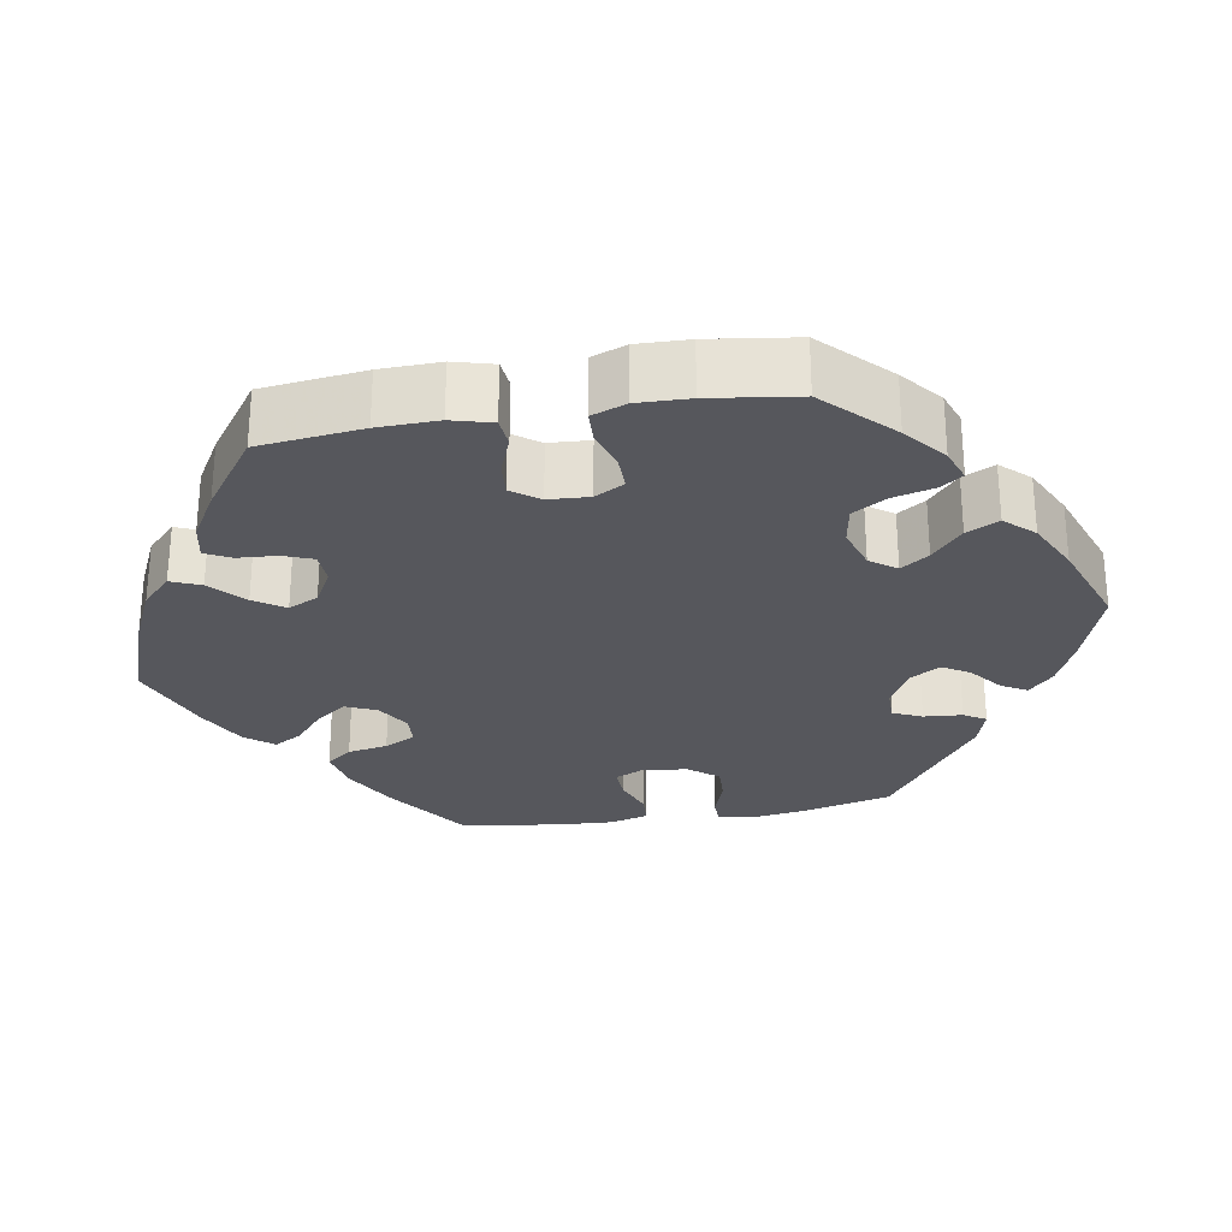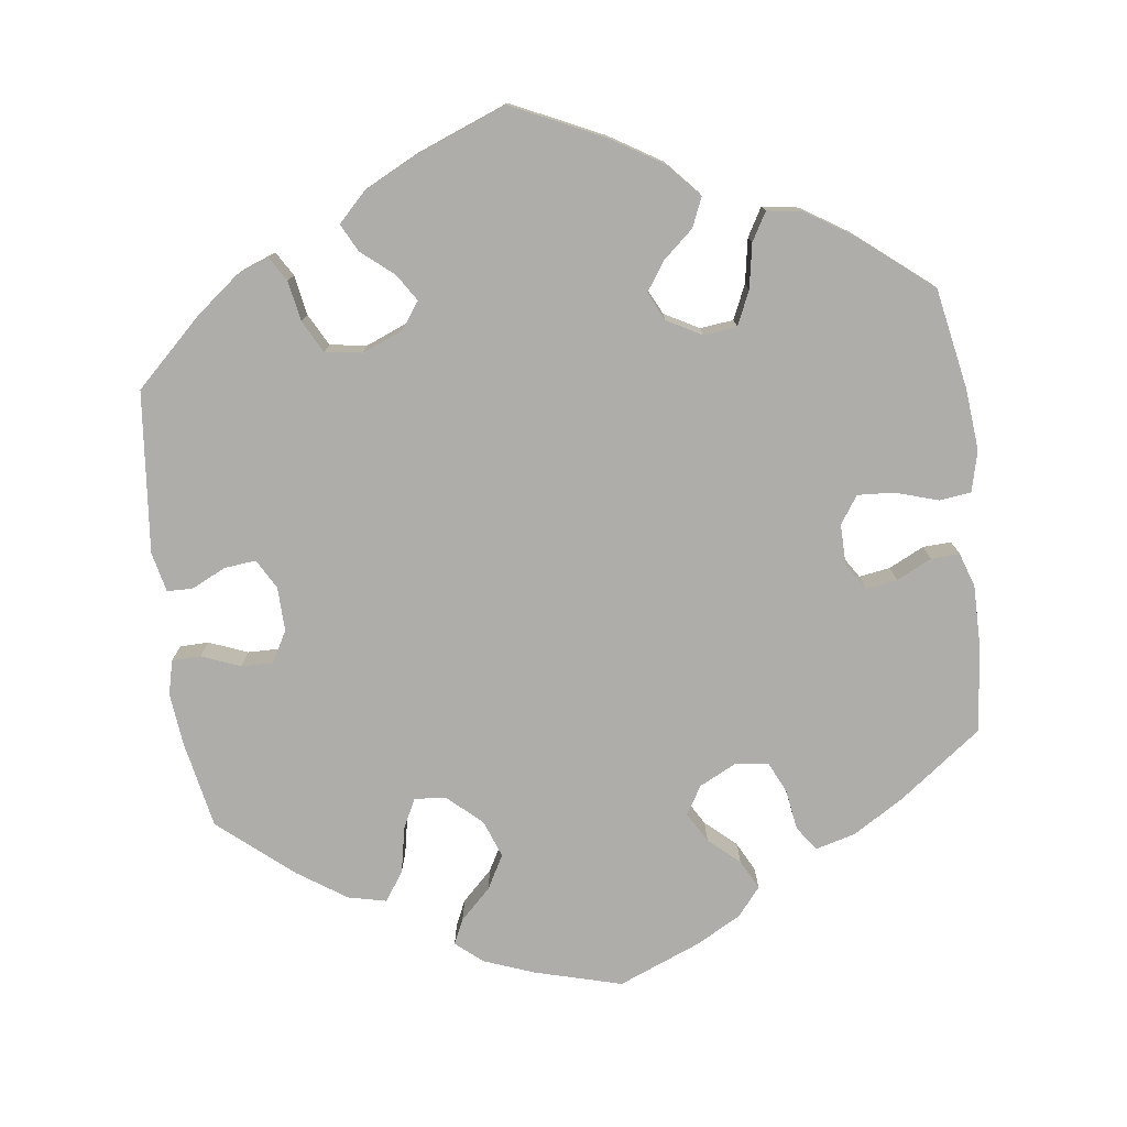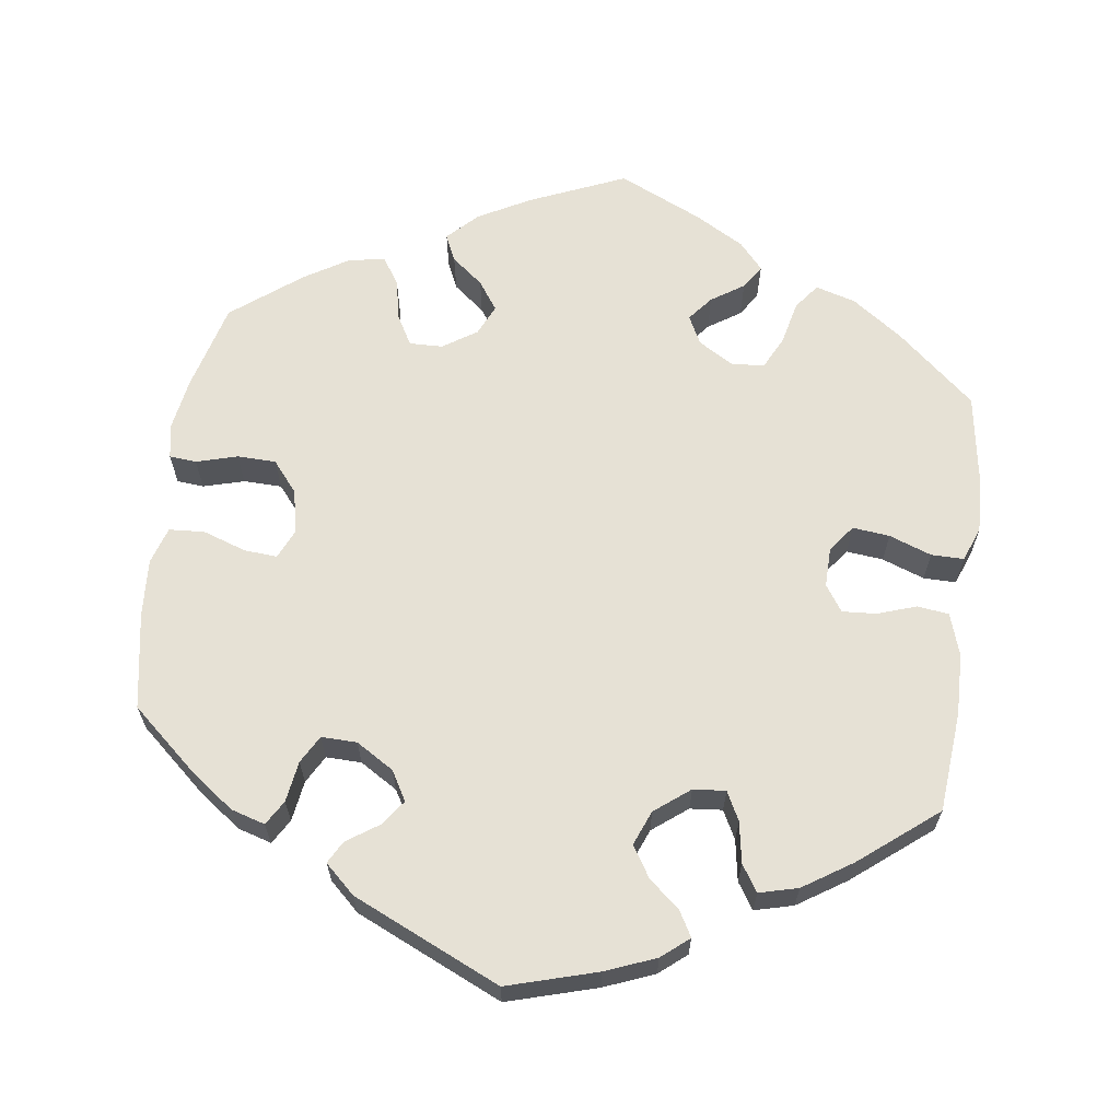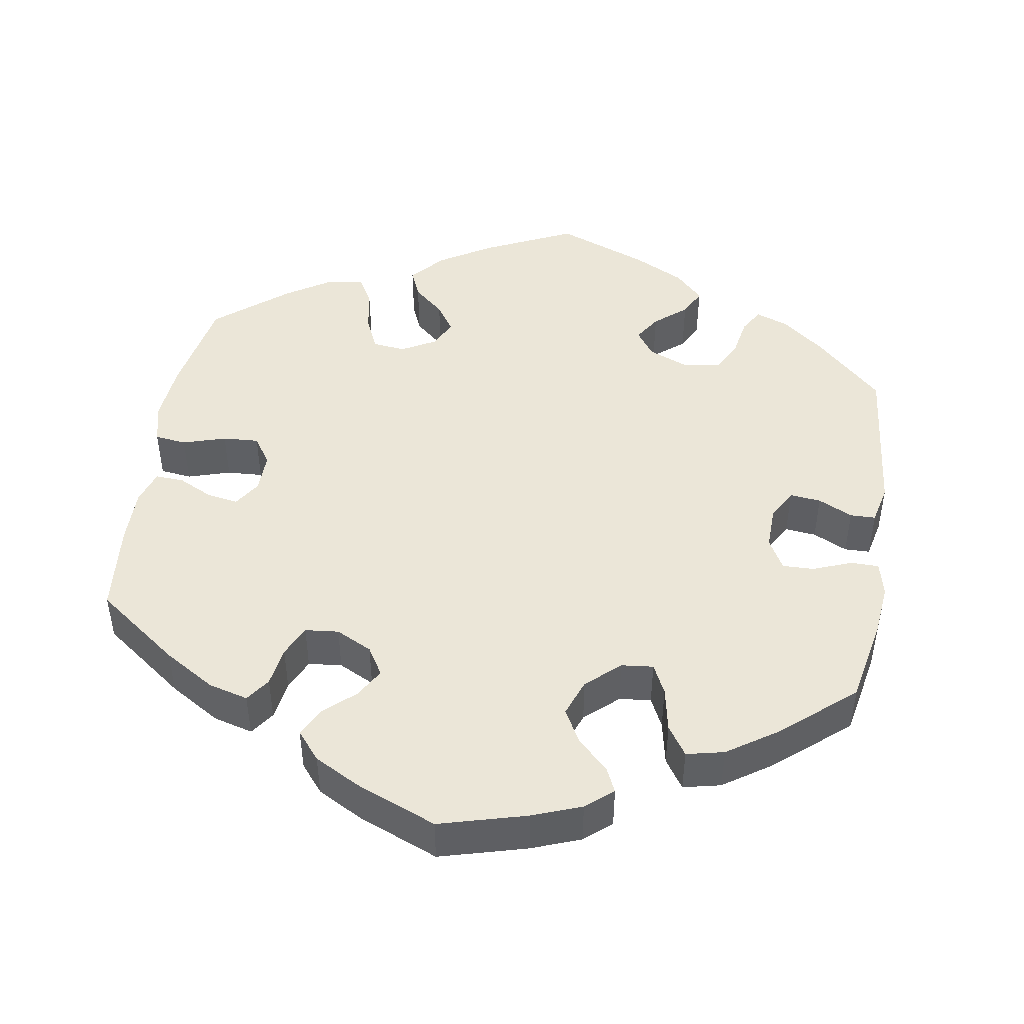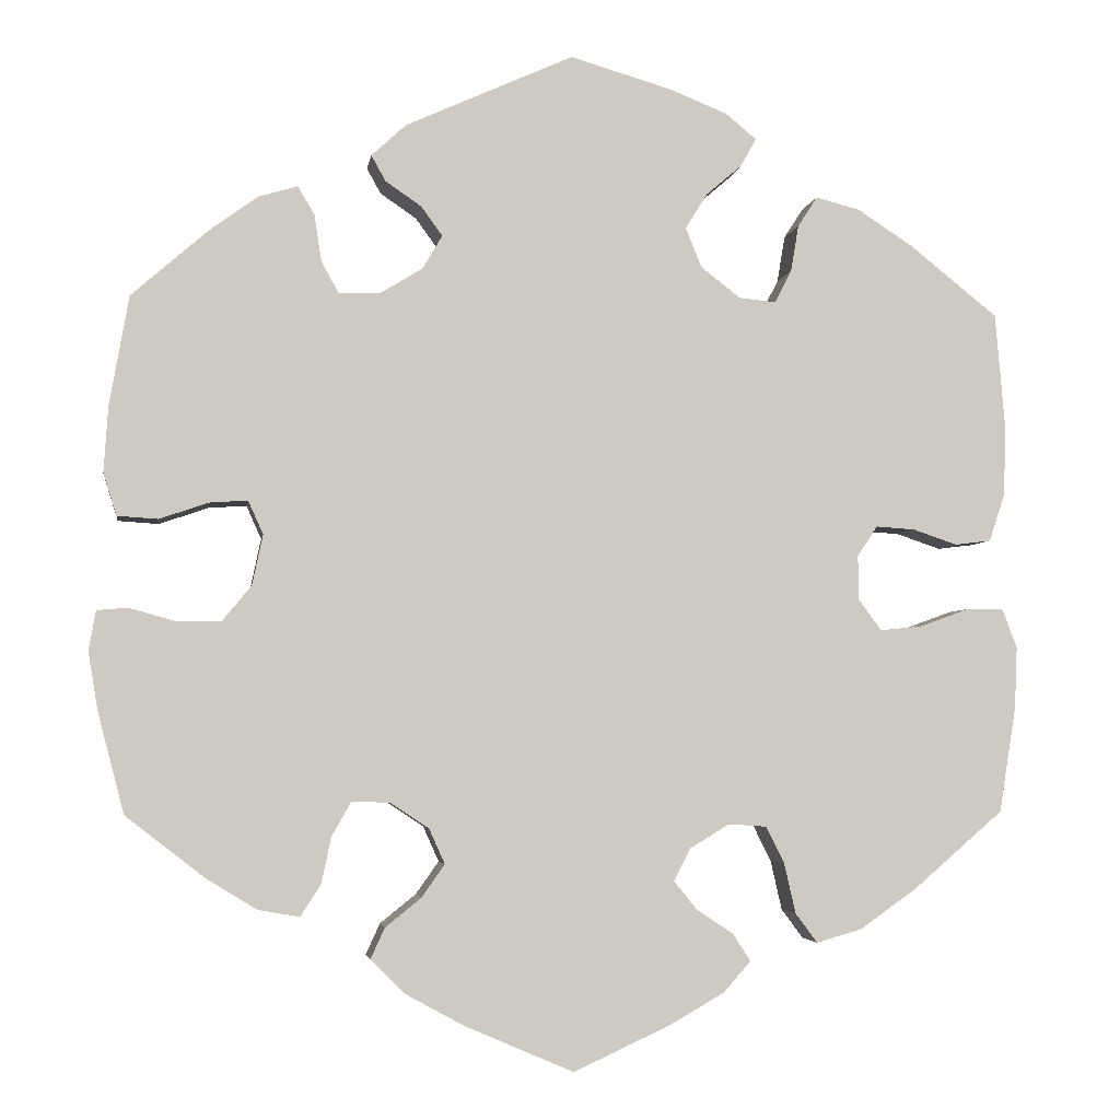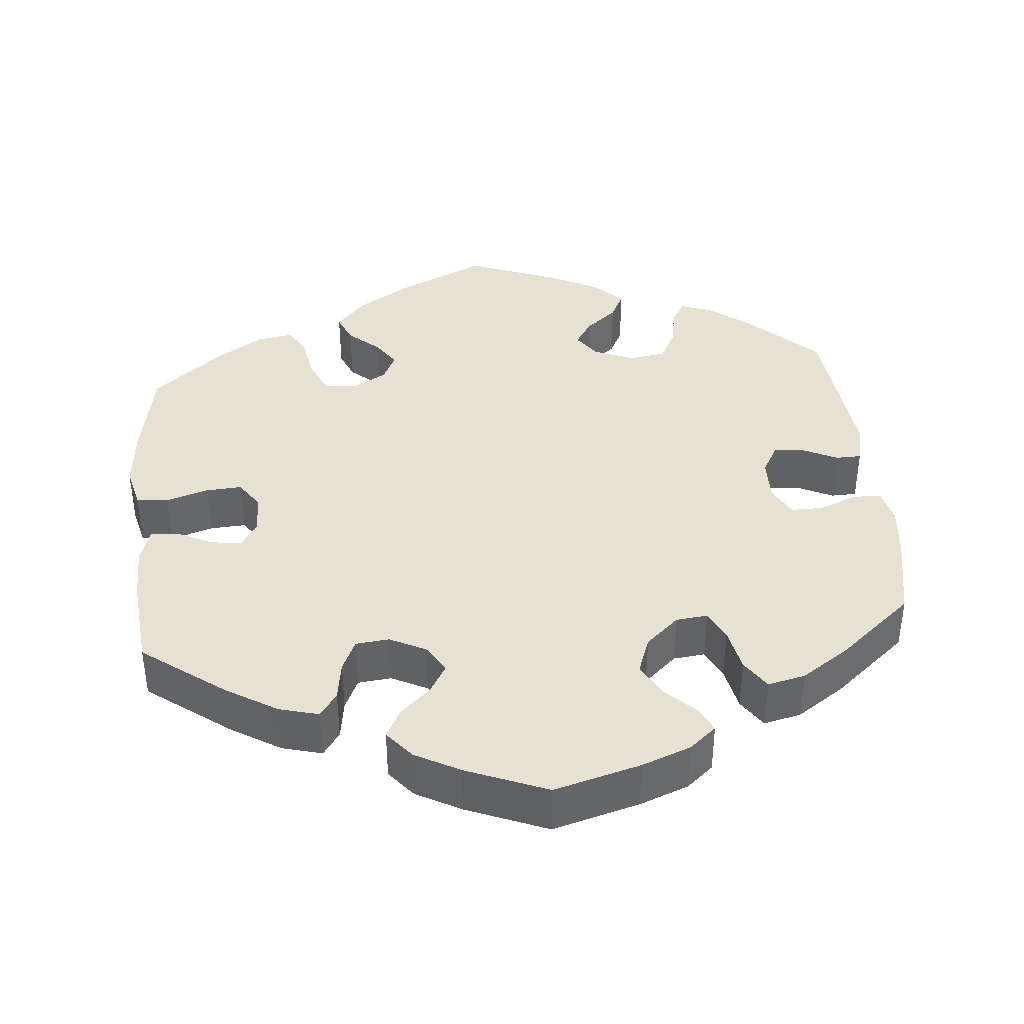
<metadata>
{"format":"obj","ext":"obj","renderer":"f3d","projection":"perspective","resolution":1024,"background":"white","views":[{"elev":-27.6,"azim":-140.4,"up":"+Y"},{"elev":-77.2,"azim":67.3,"up":"+Y"},{"elev":64.3,"azim":7.8,"up":"+Y"},{"elev":46.4,"azim":-110.9,"up":"+Y"},{"elev":-3.8,"azim":-8.3,"up":"+Z"},{"elev":39.6,"azim":-125.4,"up":"+Y"}]}
</metadata>
<code>
v -0.53 0.07 -0.175
v -0.541 0.07 -0.108
v -0.533 0.07 -0.063
v -0.498 0.07 -0.06
v -0.445 0.07 -0.075
v -0.395 0.07 -0.074
v -0.362 0.07 -0.034
v -0.35 0.07 0.023
v -0.367 0.07 0.061
v -0.41 0.07 0.058
v -0.466 0.07 0.039
v -0.512 0.07 0.042
v -0.527 0.07 0.09
v -0.522 0.07 0.165
v -0.5 0.07 0.289
v -0.413 0.07 0.365
v -0.358 0.07 0.405
v -0.314 0.07 0.418
v -0.295 0.07 0.386
v -0.287 0.07 0.333
v -0.267 0.07 0.297
v -0.221 0.07 0.298
v -0.172 0.07 0.328
v -0.15 0.07 0.366
v -0.174 0.07 0.399
v -0.215 0.07 0.427
v -0.231 0.07 0.456
v -0.192 0.07 0.492
v -0.001 0.07 0.578
v 0.115 0.07 0.544
v 0.18 0.07 0.518
v 0.215 0.07 0.489
v 0.197 0.07 0.457
v 0.157 0.07 0.423
v 0.132 0.07 0.383
v 0.15 0.07 0.338
v 0.195 0.07 0.303
v 0.237 0.07 0.299
v 0.256 0.07 0.336
v 0.265 0.07 0.389
v 0.287 0.07 0.423
v 0.337 0.07 0.41
v 0.4 0.07 0.369
v 0.5 0.07 0.289
v 0.511 0.07 0.159
v 0.509 0.07 0.08
v 0.491 0.07 0.025
v 0.45 0.07 0.02
v 0.4 0.07 0.037
v 0.356 0.07 0.04
v 0.333 0.07 0.006
v 0.334 0.07 -0.045
v 0.36 0.07 -0.08
v 0.408 0.07 -0.075
v 0.463 0.07 -0.055
v 0.505 0.07 -0.055
v 0.522 0.07 -0.099
v 0.519 0.07 -0.17
v 0.5 0.07 -0.289
v 0.399 0.07 -0.376
v 0.334 0.07 -0.422
v 0.282 0.07 -0.437
v 0.257 0.07 -0.404
v 0.244 0.07 -0.347
v 0.223 0.07 -0.305
v 0.18 0.07 -0.302
v 0.135 0.07 -0.329
v 0.116 0.07 -0.366
v 0.142 0.07 -0.398
v 0.184 0.07 -0.426
v 0.204 0.07 -0.457
v 0.173 0.07 -0.492
v 0.11 0.07 -0.528
v 0.001 0.07 -0.578
v -0.122 0.07 -0.525
v -0.19 0.07 -0.488
v -0.228 0.07 -0.45
v -0.212 0.07 -0.415
v -0.171 0.07 -0.382
v -0.145 0.07 -0.345
v -0.163 0.07 -0.305
v -0.207 0.07 -0.276
v -0.25 0.07 -0.275
v -0.272 0.07 -0.314
v -0.283 0.07 -0.366
v -0.306 0.07 -0.402
v -0.353 0.07 -0.394
v -0.41 0.07 -0.359
v -0.5 0.07 -0.289
v -0.53 0 -0.175
v -0.541 0 -0.108
v -0.533 0 -0.063
v -0.498 0 -0.06
v -0.445 0 -0.075
v -0.395 0 -0.074
v -0.362 0 -0.034
v -0.35 0 0.023
v -0.367 0 0.061
v -0.41 0 0.058
v -0.466 0 0.039
v -0.512 0 0.042
v -0.527 0 0.09
v -0.522 0 0.165
v -0.5 0 0.289
v -0.413 0 0.365
v -0.358 0 0.405
v -0.314 0 0.418
v -0.295 0 0.386
v -0.287 0 0.333
v -0.267 0 0.297
v -0.221 0 0.298
v -0.172 0 0.328
v -0.15 0 0.366
v -0.174 0 0.399
v -0.215 0 0.427
v -0.231 0 0.456
v -0.192 0 0.492
v -0.001 0 0.578
v 0.115 0 0.544
v 0.18 0 0.518
v 0.215 0 0.489
v 0.197 0 0.457
v 0.157 0 0.423
v 0.132 0 0.383
v 0.15 0 0.338
v 0.195 0 0.303
v 0.237 0 0.299
v 0.256 0 0.336
v 0.265 0 0.389
v 0.287 0 0.423
v 0.337 0 0.41
v 0.4 0 0.369
v 0.5 0 0.289
v 0.511 0 0.159
v 0.509 0 0.08
v 0.491 0 0.025
v 0.45 0 0.02
v 0.4 0 0.037
v 0.356 0 0.04
v 0.333 0 0.006
v 0.334 0 -0.045
v 0.36 0 -0.08
v 0.408 0 -0.075
v 0.463 0 -0.055
v 0.505 0 -0.055
v 0.522 0 -0.099
v 0.519 0 -0.17
v 0.5 0 -0.289
v 0.399 0 -0.376
v 0.334 0 -0.422
v 0.282 0 -0.437
v 0.257 0 -0.404
v 0.244 0 -0.347
v 0.223 0 -0.305
v 0.18 0 -0.302
v 0.135 0 -0.329
v 0.116 0 -0.366
v 0.142 0 -0.398
v 0.184 0 -0.426
v 0.204 0 -0.457
v 0.173 0 -0.492
v 0.11 0 -0.528
v 0.001 0 -0.578
v -0.122 0 -0.525
v -0.19 0 -0.488
v -0.228 0 -0.45
v -0.212 0 -0.415
v -0.171 0 -0.382
v -0.145 0 -0.345
v -0.163 0 -0.305
v -0.207 0 -0.276
v -0.25 0 -0.275
v -0.272 0 -0.314
v -0.283 0 -0.366
v -0.306 0 -0.402
v -0.353 0 -0.394
v -0.41 0 -0.359
v -0.5 0 -0.289
f 84 85 86 87
f 83 84 87 88
f 76 77 78 79
f 76 79 80
f 75 76 80
f 74 75 80
f 73 74 80 81
f 69 70 71 72
f 68 69 72 73
f 61 62 63 64
f 61 64 65
f 60 61 65
f 59 60 65
f 58 59 65 66
f 54 55 56 57
f 53 54 57 58
f 46 47 48 49
f 46 49 50
f 45 46 50
f 44 45 50
f 43 44 50 51
f 39 40 41 42
f 38 39 42 43
f 31 32 33 34
f 31 34 35
f 30 31 35
f 29 30 35
f 28 29 35 36
f 25 26 27 28
f 24 25 28 36
f 17 18 19 20
f 17 20 21
f 16 17 21
f 15 16 21
f 14 15 21 22
f 10 11 12 13
f 9 10 13 14
f 2 3 4 5
f 2 5 6
f 1 2 6
f 83 88 89 1
f 68 73 81
f 67 68 81 82
f 66 67 82
f 53 58 66 82
f 52 53 82 83
f 38 43 51
f 37 38 51 52
f 23 24 36 37
f 22 23 37 52
f 9 14 22 52
f 8 9 52
f 7 8 52 83
f 83 1 6
f 6 7 83
f 176 175 174 173
f 177 176 173 172
f 168 167 166 165
f 169 168 165
f 169 165 164
f 169 164 163
f 170 169 163 162
f 161 160 159 158
f 162 161 158 157
f 153 152 151 150
f 154 153 150
f 154 150 149
f 154 149 148
f 155 154 148 147
f 146 145 144 143
f 147 146 143 142
f 138 137 136 135
f 139 138 135
f 139 135 134
f 139 134 133
f 140 139 133 132
f 131 130 129 128
f 132 131 128 127
f 123 122 121 120
f 124 123 120
f 124 120 119
f 124 119 118
f 125 124 118 117
f 117 116 115 114
f 125 117 114 113
f 109 108 107 106
f 110 109 106
f 110 106 105
f 110 105 104
f 111 110 104 103
f 102 101 100 99
f 103 102 99 98
f 94 93 92 91
f 95 94 91
f 95 91 90
f 90 178 177 172
f 170 162 157
f 171 170 157 156
f 171 156 155
f 171 155 147 142
f 172 171 142 141
f 140 132 127
f 141 140 127 126
f 126 125 113 112
f 141 126 112 111
f 141 111 103 98
f 141 98 97
f 172 141 97 96
f 95 90 172
f 172 96 95
f 1 90 91 2
f 2 91 92 3
f 3 92 93 4
f 4 93 94 5
f 5 94 95 6
f 6 95 96 7
f 7 96 97 8
f 8 97 98 9
f 9 98 99 10
f 10 99 100 11
f 11 100 101 12
f 12 101 102 13
f 13 102 103 14
f 14 103 104 15
f 15 104 105 16
f 16 105 106 17
f 17 106 107 18
f 18 107 108 19
f 19 108 109 20
f 20 109 110 21
f 21 110 111 22
f 22 111 112 23
f 23 112 113 24
f 24 113 114 25
f 25 114 115 26
f 26 115 116 27
f 27 116 117 28
f 28 117 118 29
f 29 118 119 30
f 30 119 120 31
f 31 120 121 32
f 32 121 122 33
f 33 122 123 34
f 34 123 124 35
f 35 124 125 36
f 36 125 126 37
f 37 126 127 38
f 38 127 128 39
f 39 128 129 40
f 40 129 130 41
f 41 130 131 42
f 42 131 132 43
f 43 132 133 44
f 44 133 134 45
f 45 134 135 46
f 46 135 136 47
f 47 136 137 48
f 48 137 138 49
f 49 138 139 50
f 50 139 140 51
f 51 140 141 52
f 52 141 142 53
f 53 142 143 54
f 54 143 144 55
f 55 144 145 56
f 56 145 146 57
f 57 146 147 58
f 58 147 148 59
f 59 148 149 60
f 60 149 150 61
f 61 150 151 62
f 62 151 152 63
f 63 152 153 64
f 64 153 154 65
f 65 154 155 66
f 66 155 156 67
f 67 156 157 68
f 68 157 158 69
f 69 158 159 70
f 70 159 160 71
f 71 160 161 72
f 72 161 162 73
f 73 162 163 74
f 74 163 164 75
f 75 164 165 76
f 76 165 166 77
f 77 166 167 78
f 78 167 168 79
f 79 168 169 80
f 80 169 170 81
f 81 170 171 82
f 82 171 172 83
f 83 172 173 84
f 84 173 174 85
f 85 174 175 86
f 86 175 176 87
f 87 176 177 88
f 88 177 178 89
f 89 178 90 1

</code>
